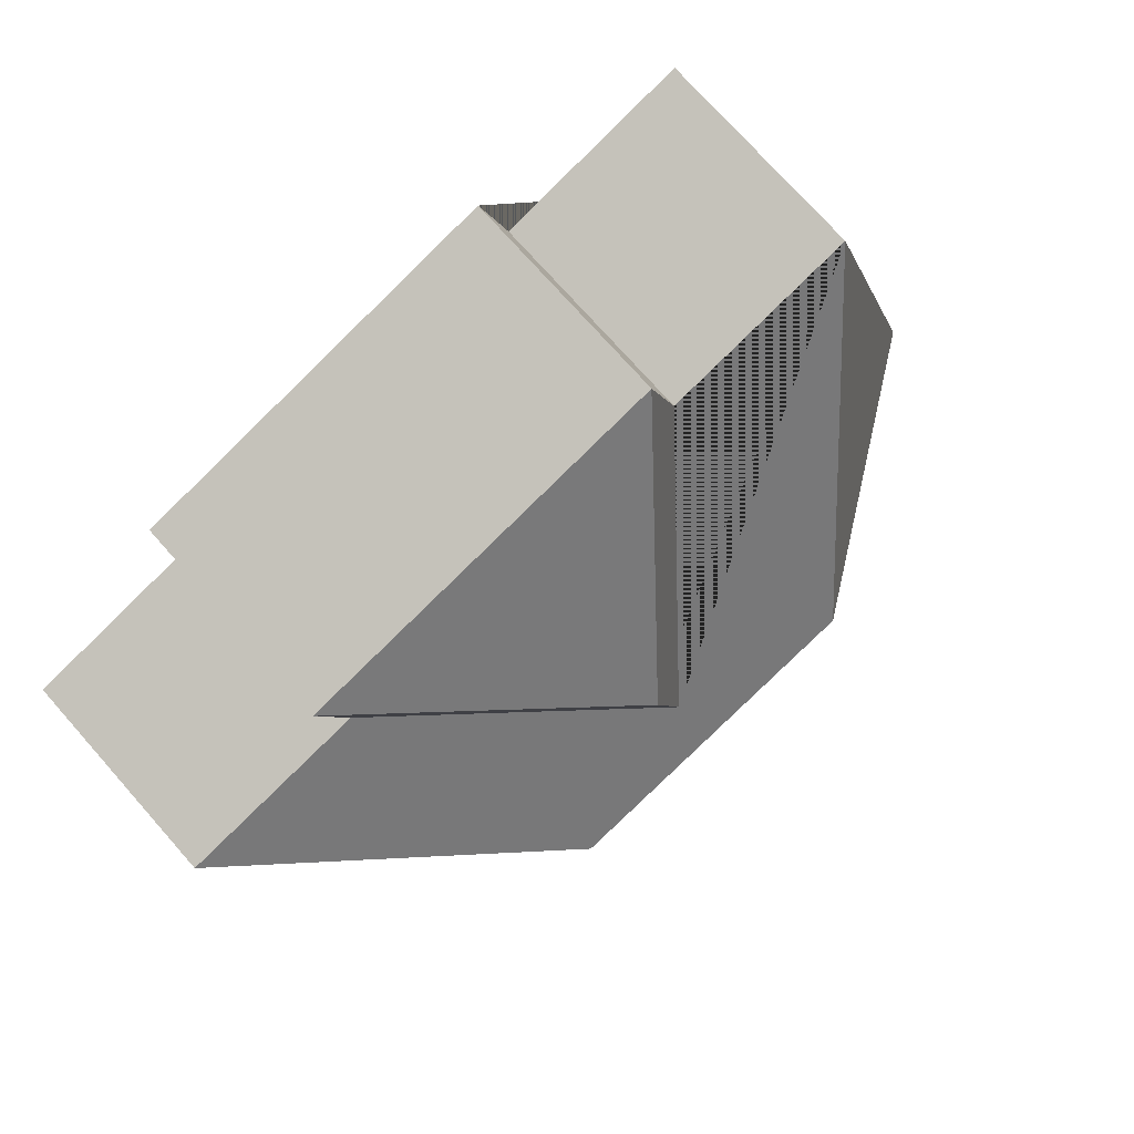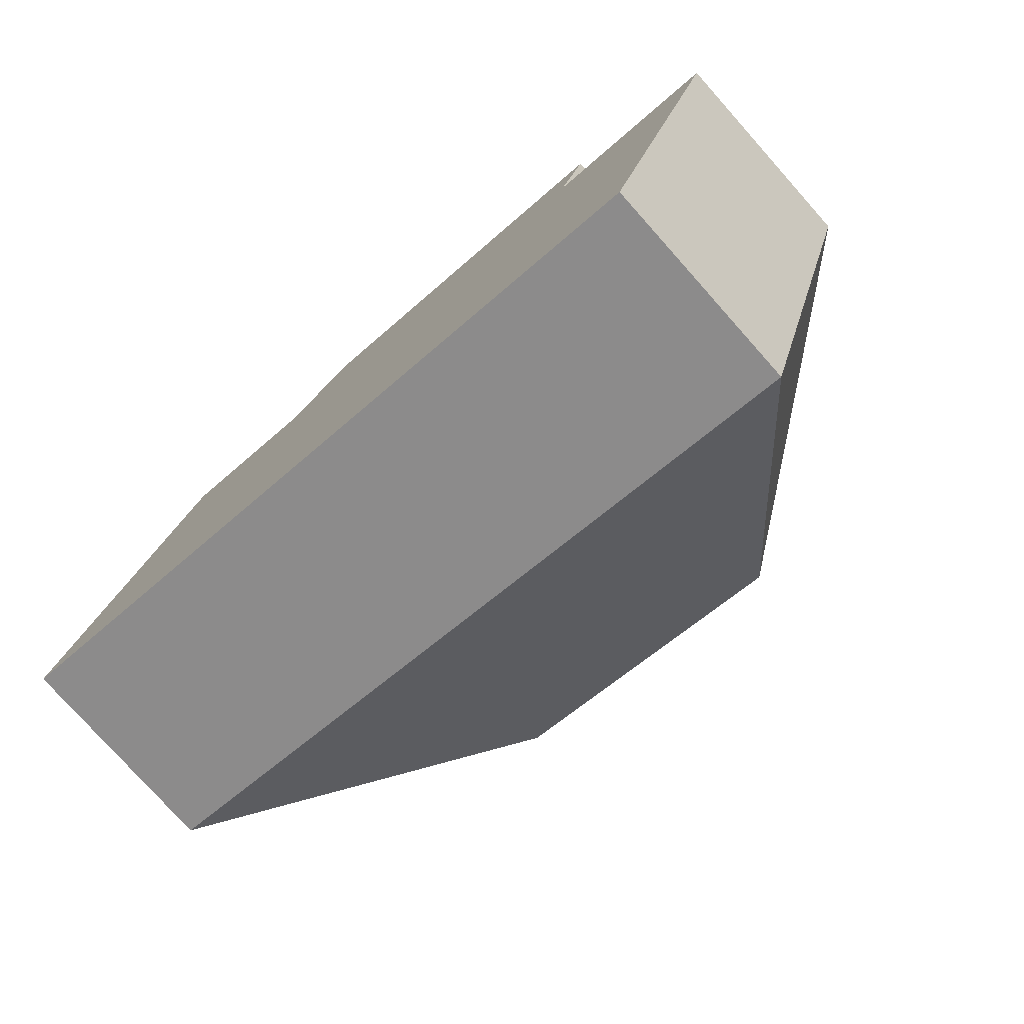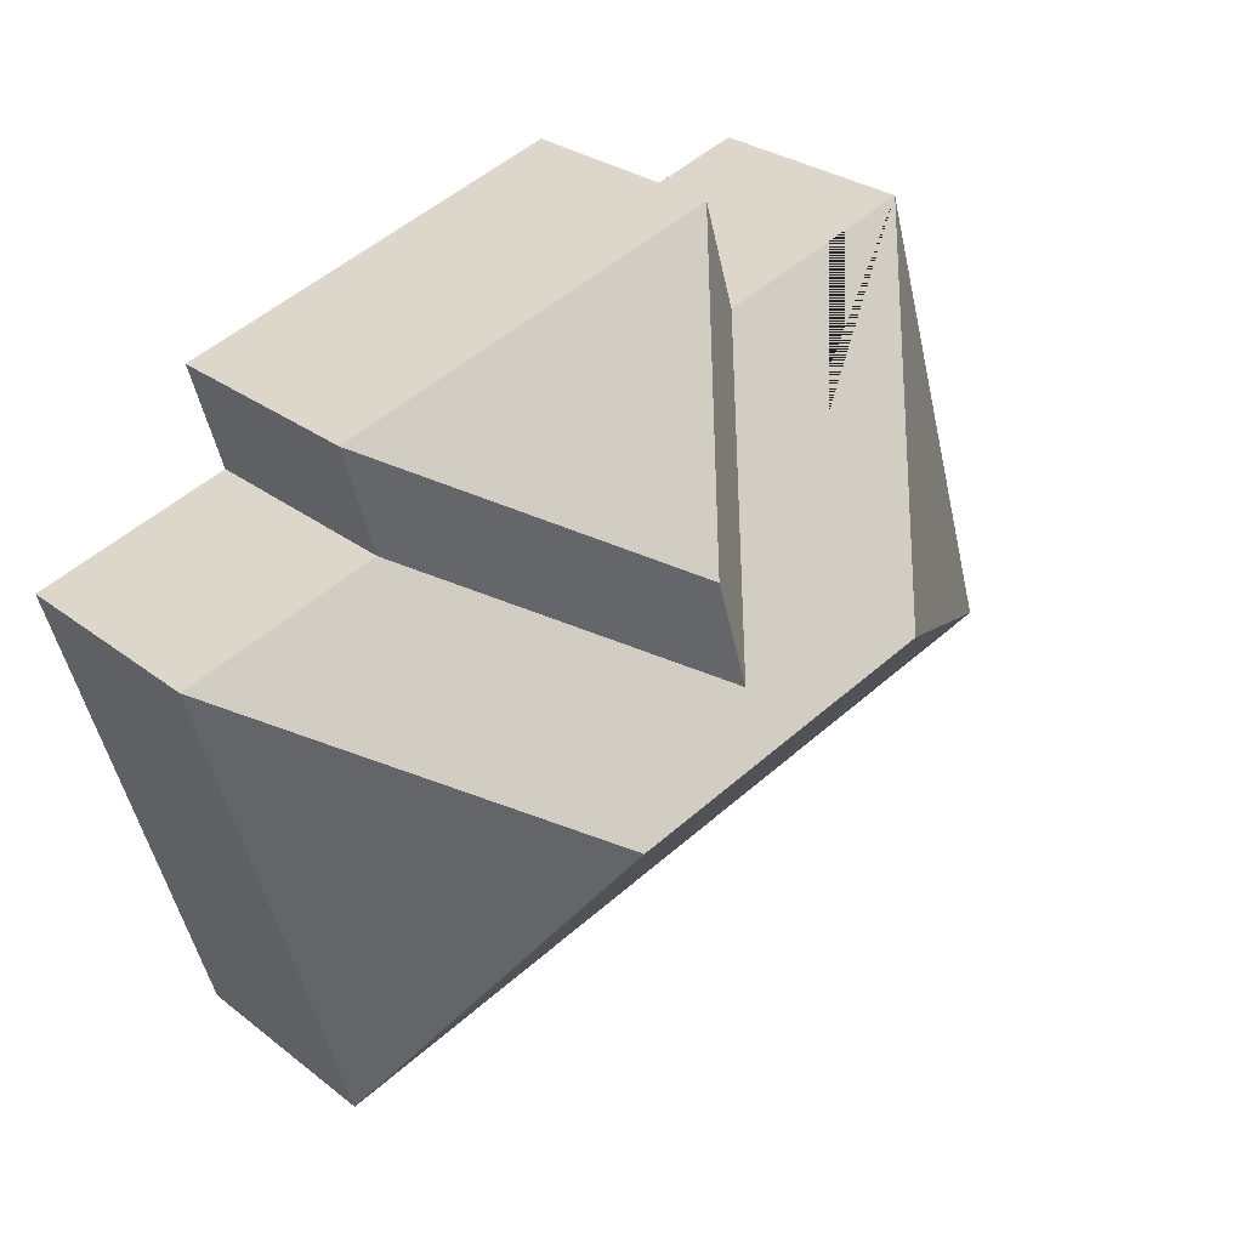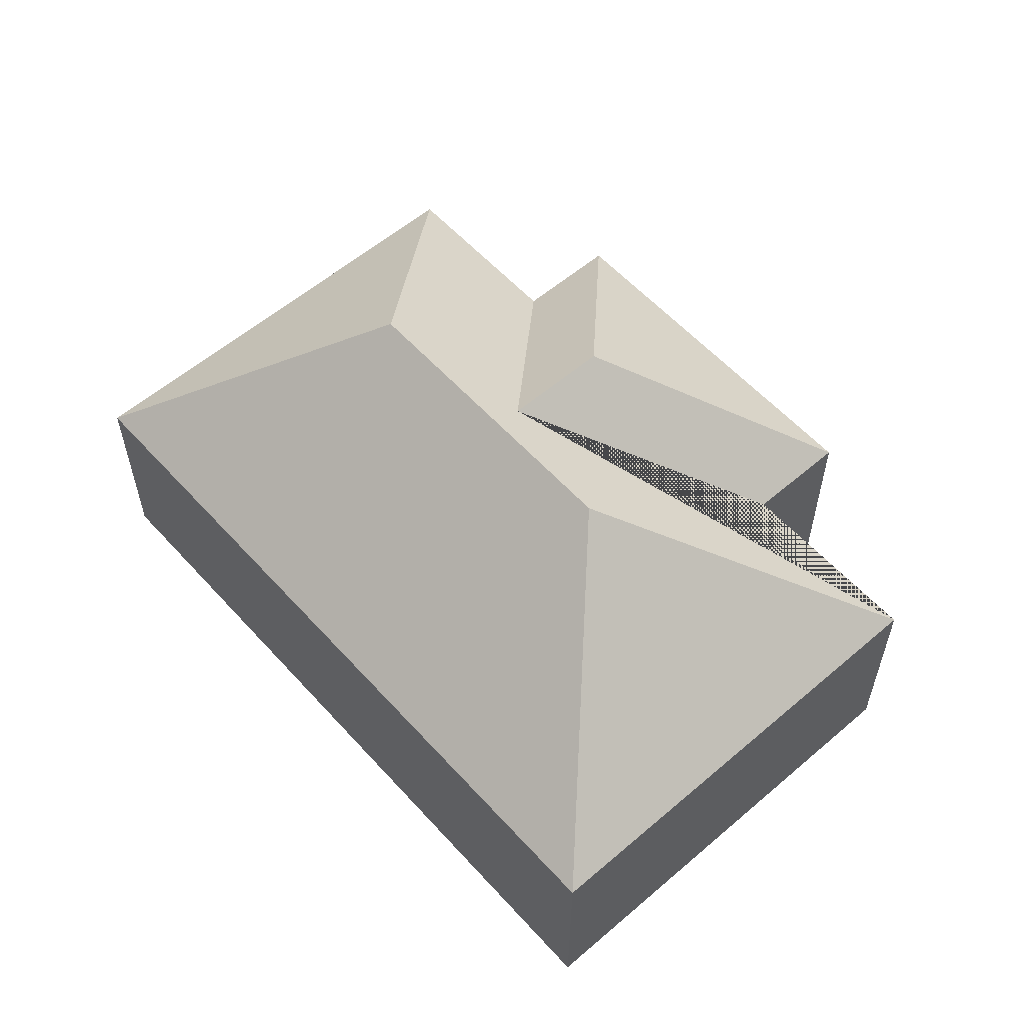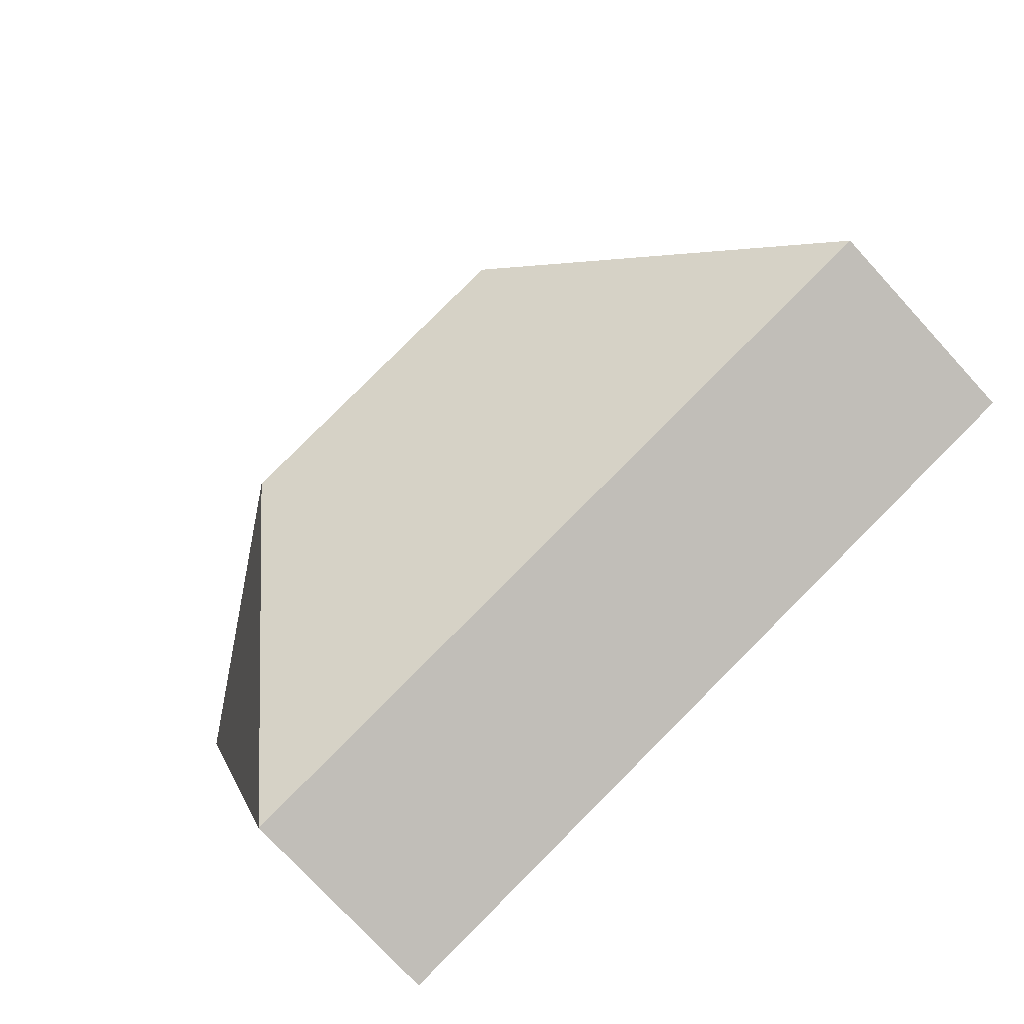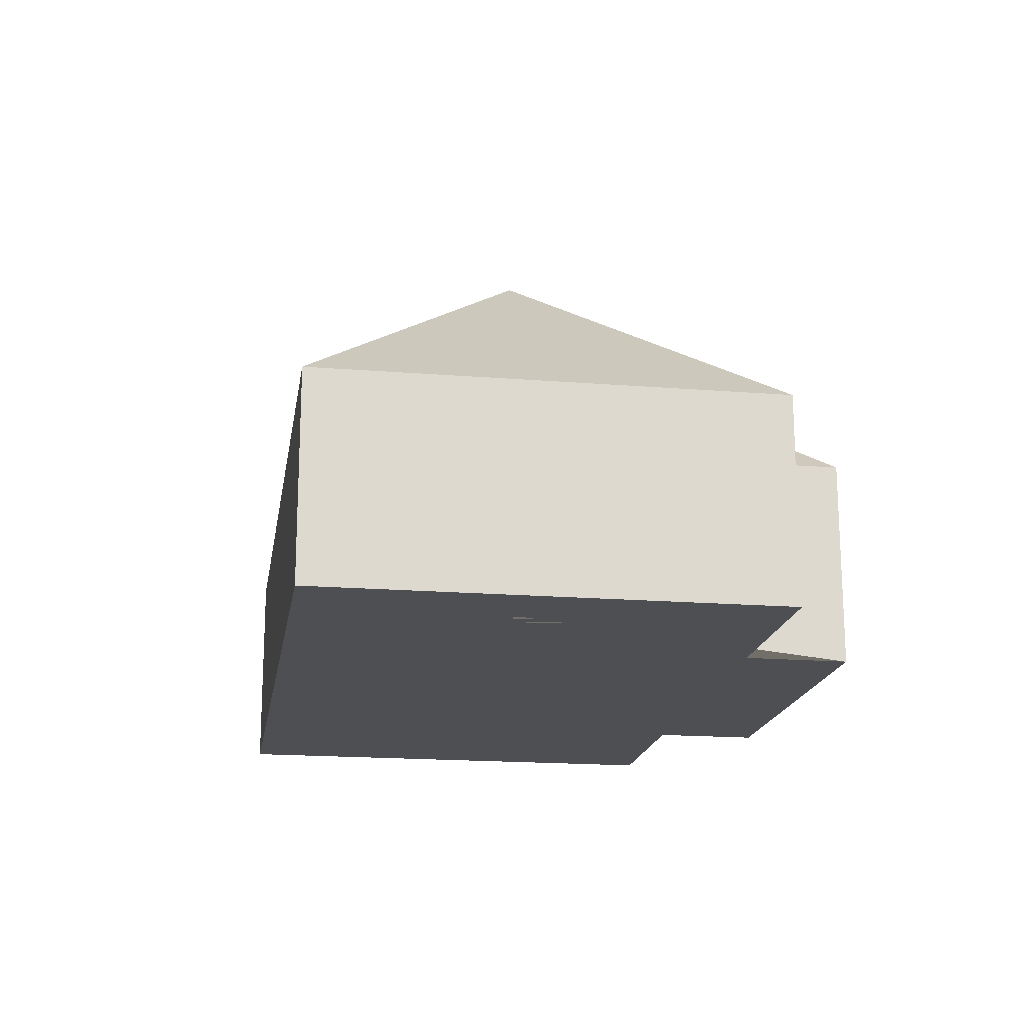
<metadata>
{"format":"obj","ext":"obj","renderer":"f3d","projection":"perspective","resolution":1024,"background":"white","views":[{"elev":74.8,"azim":138.4,"up":"+Z"},{"elev":-77.7,"azim":41.7,"up":"+Z"},{"elev":27.9,"azim":139.4,"up":"+Z"},{"elev":57.6,"azim":-115.1,"up":"+Y"},{"elev":-75.1,"azim":-137.5,"up":"+Z"},{"elev":-18.0,"azim":-82.4,"up":"+Y"}]}
</metadata>
<code>
o BK39_500_017031_0025
v 14.13 75 -189.6
v 277.1 75 -267.5
v 117.5 145 -134.6
v 223.1 145 -165.9
v 174.3 132.7 -135.9
v 185.2 132.7 -98.85
v 259.6 75 -88.23
v 61.58 75 -29.54
v 324.6 75 -107.5
v 128.8 75 -49.47
v 270.1 75 -52.36
v 139.5 75 -13.65
v 14.13 0 -189.6
v 277.1 0 -267.5
v 324.6 0 -107.5
v 259.6 0 -88.23
v 270.1 0 -52.36
v 139.5 0 -13.65
v 128.8 0 -49.47
v 61.58 0 -29.54
f 12 6 11
f 10 5 6 12
f 11 7 5 6
f 8 10 5 7 9 4 3
f 9 2 4
f 1 2 4 3
f 3 8 1
f 13 14 15 16 17 18 19 20
f 1 13 14 2
f 2 14 15 9
f 9 15 16 7
f 7 16 17 11
f 11 17 18 12
f 12 18 19 10
f 10 19 20 8
f 8 20 13 1

</code>
